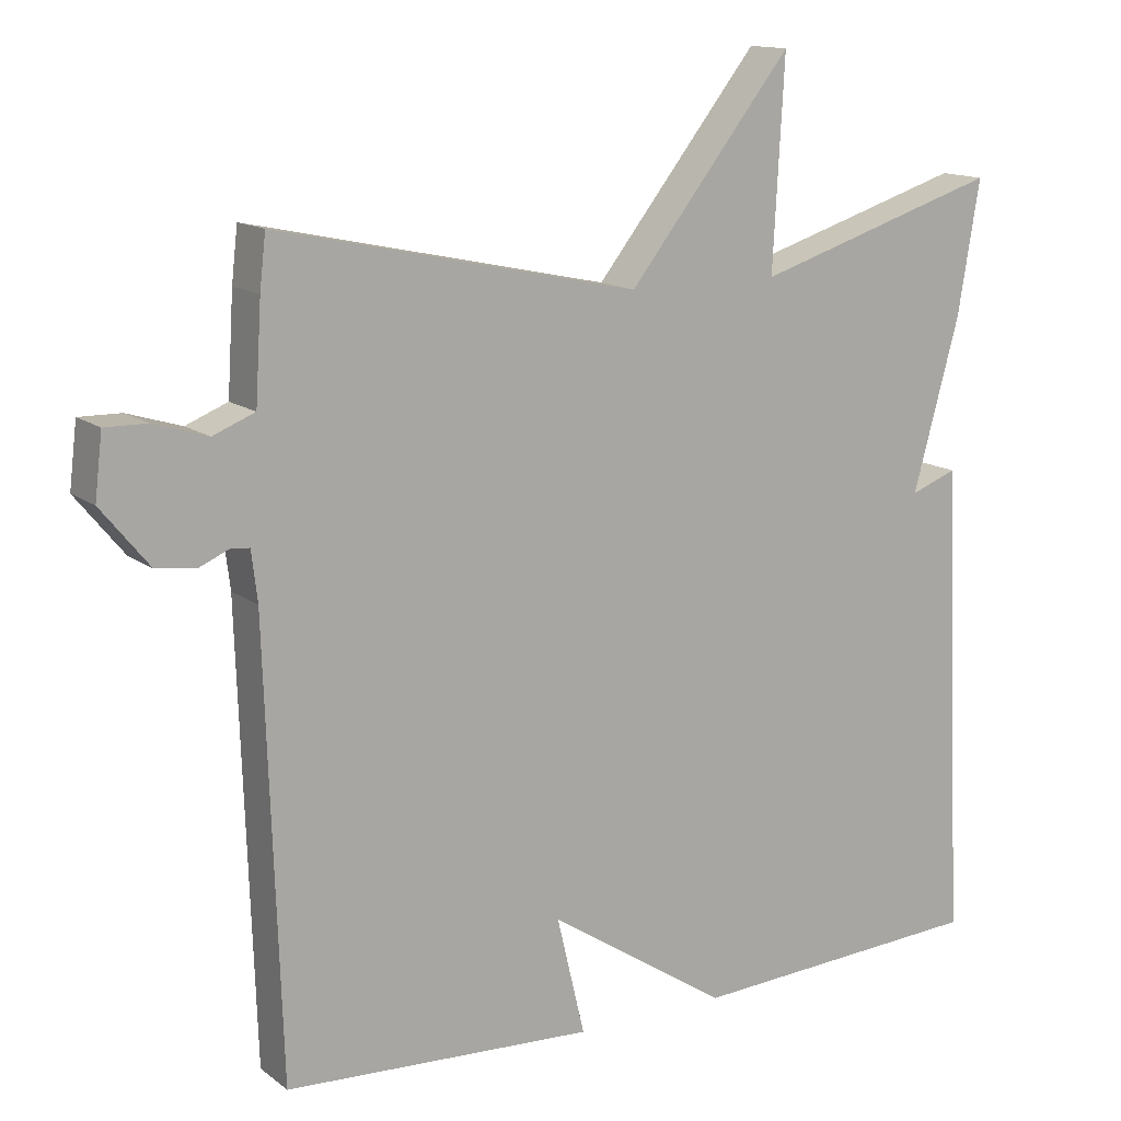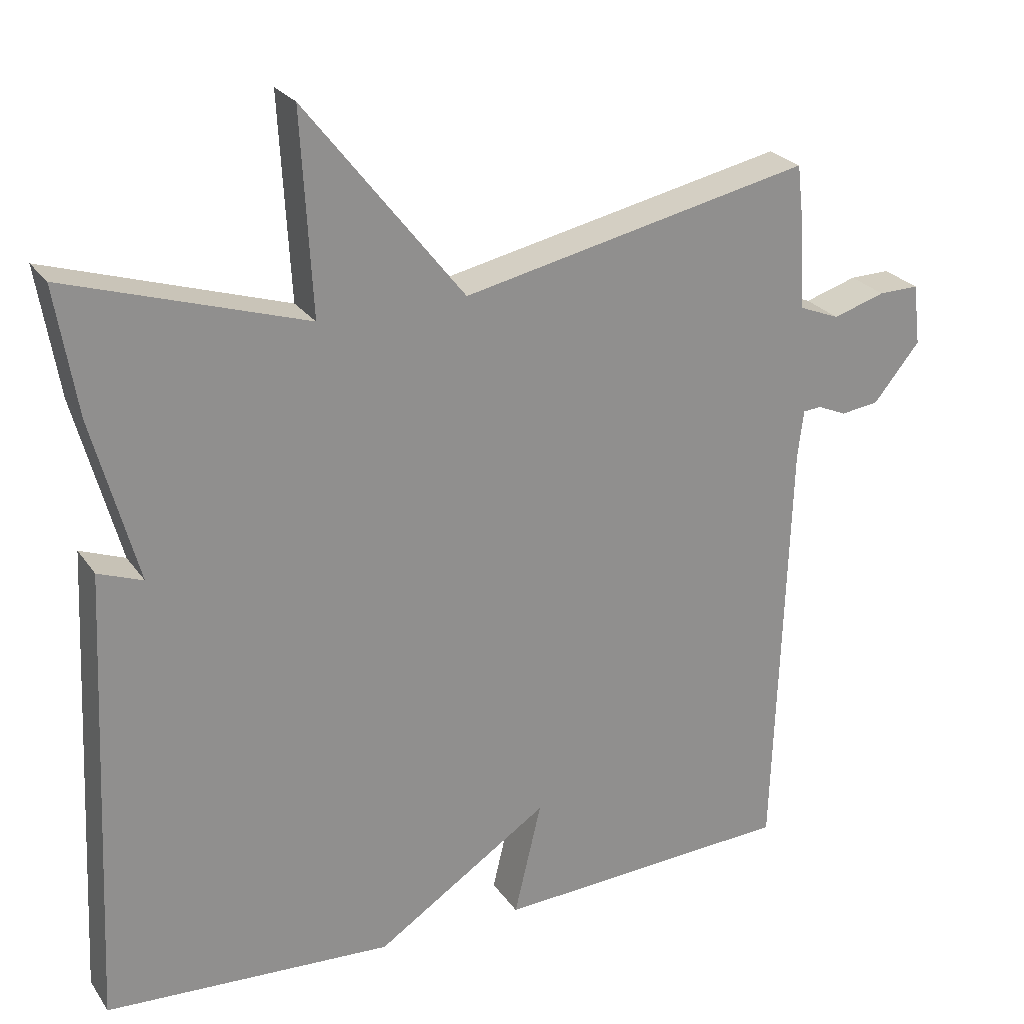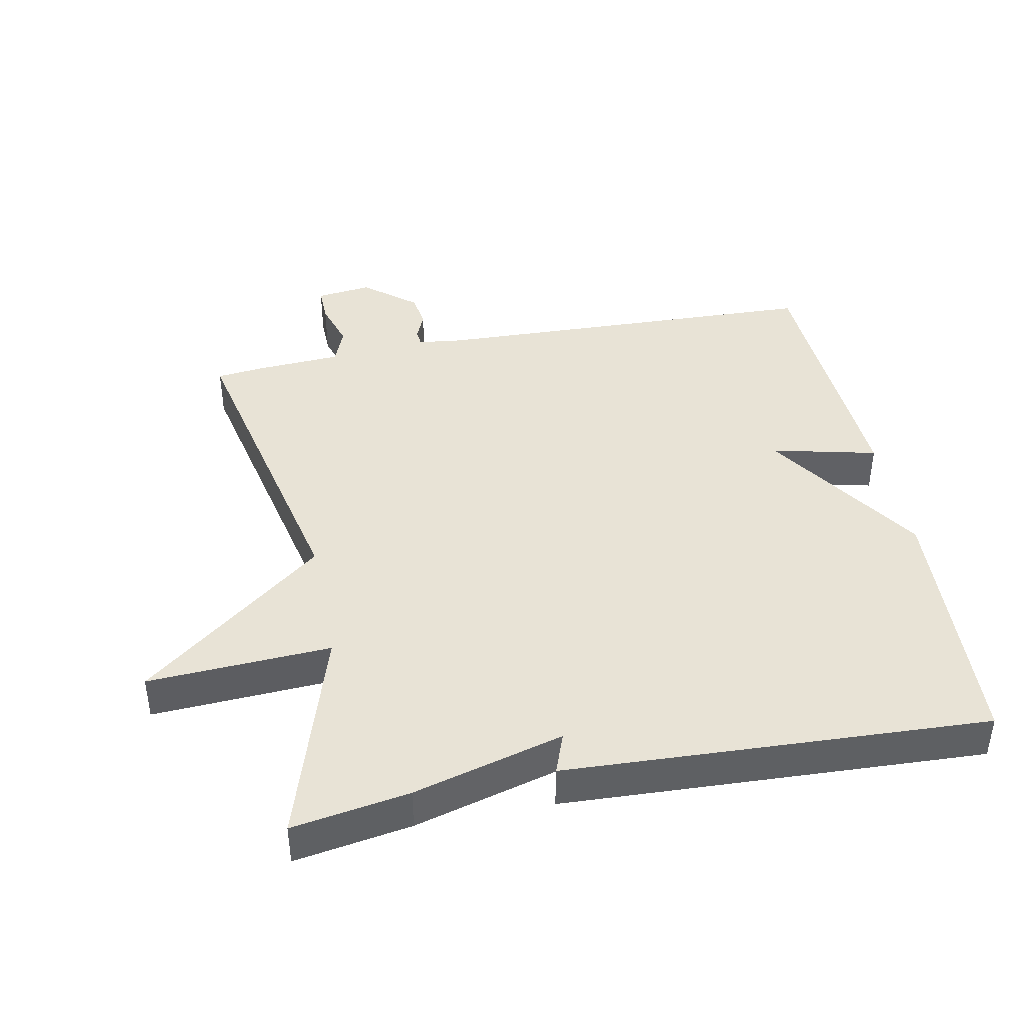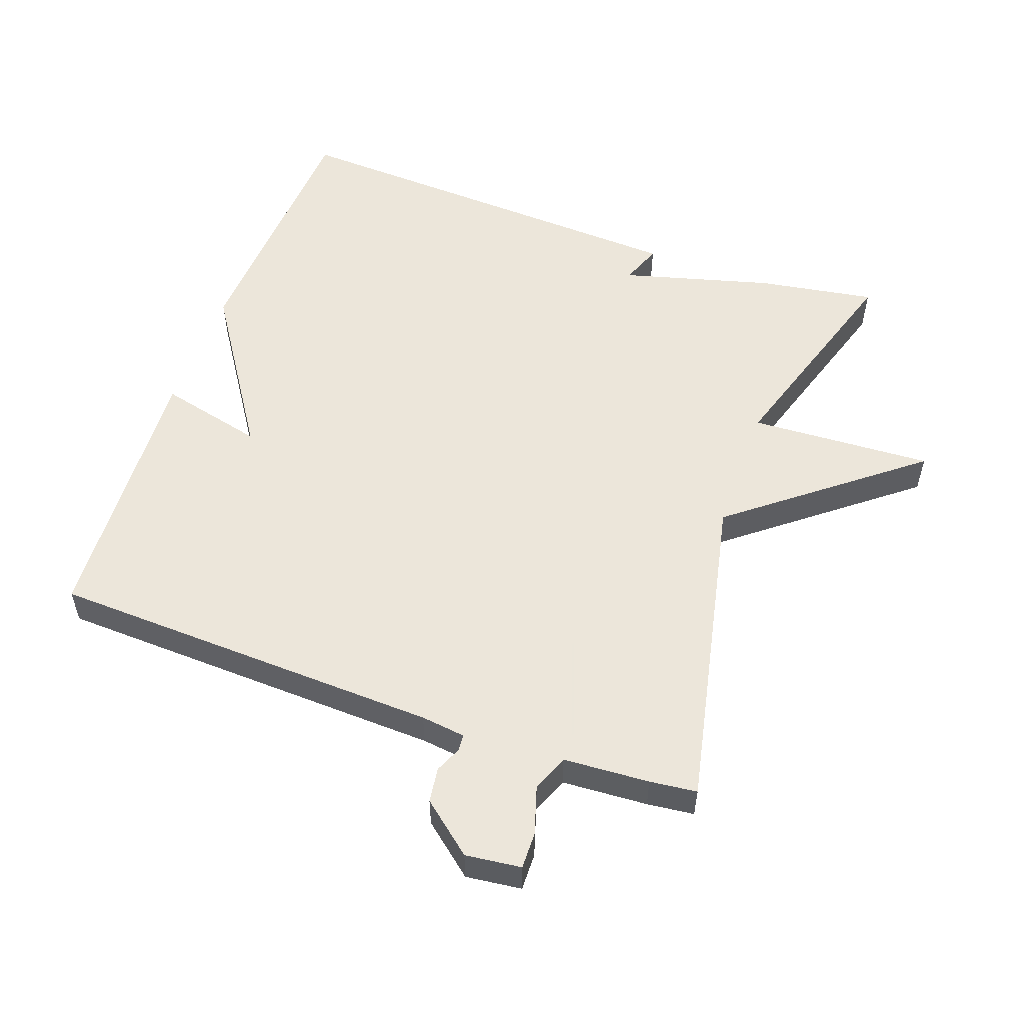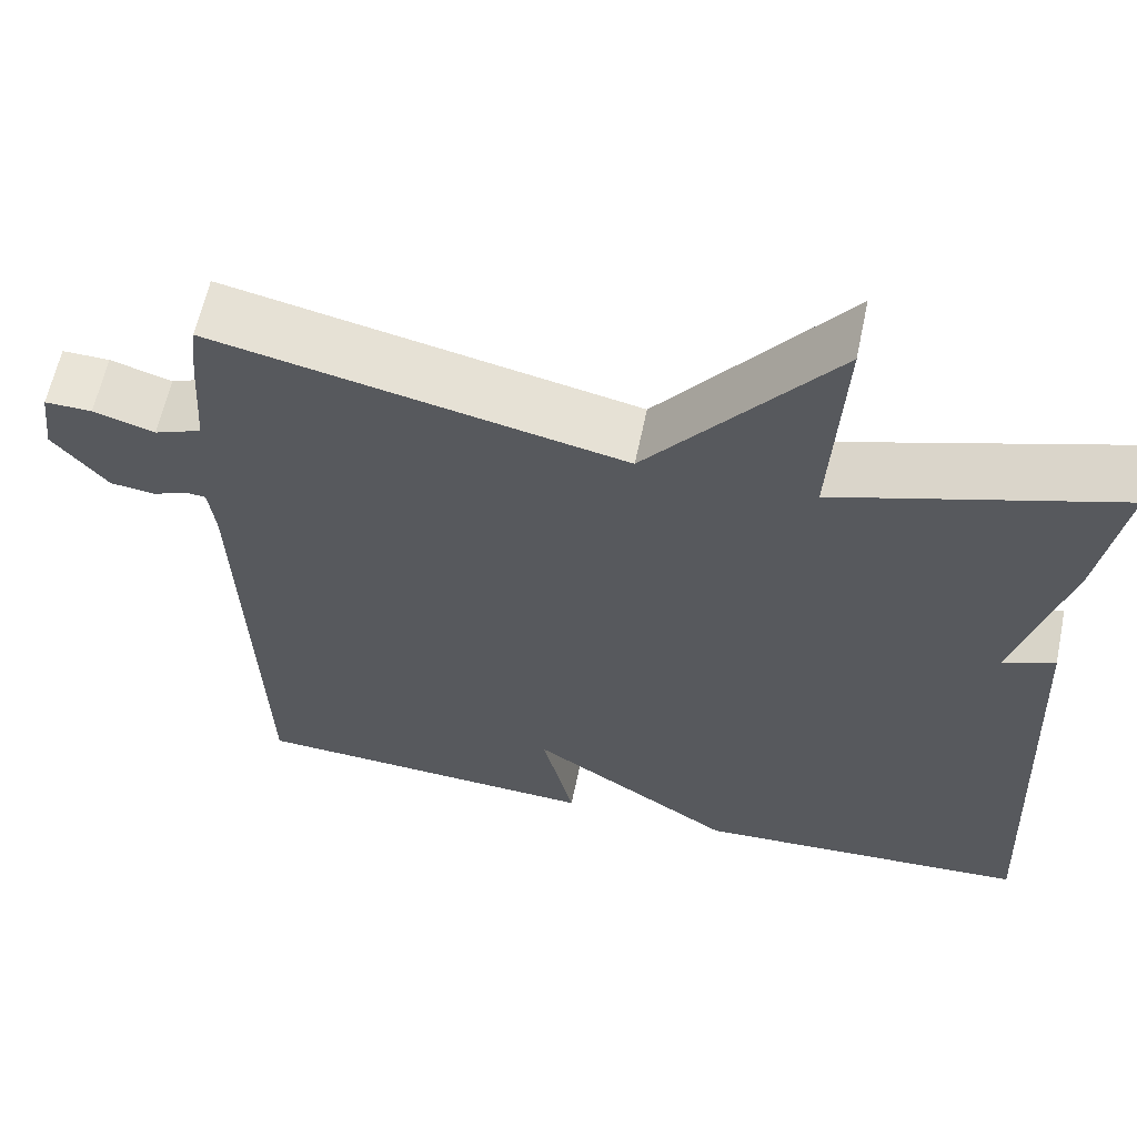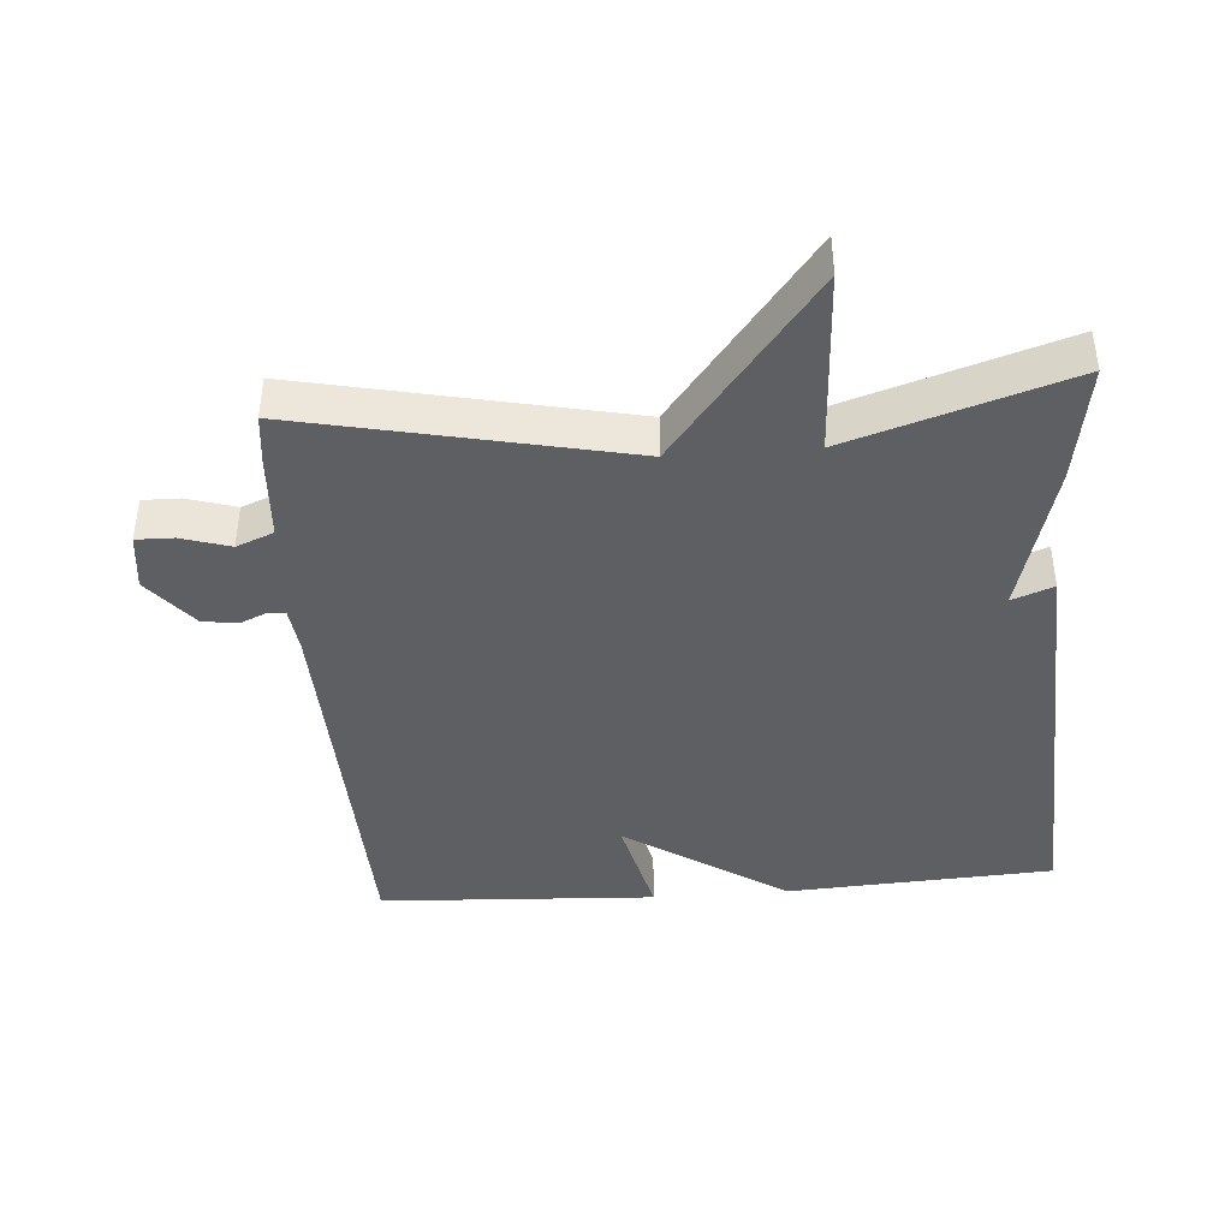
<metadata>
{"format":"obj","ext":"obj","renderer":"f3d","projection":"perspective","resolution":1024,"background":"white","views":[{"elev":13.8,"azim":-32.1,"up":"+Z"},{"elev":24.9,"azim":153.6,"up":"+Z"},{"elev":41.8,"azim":78.8,"up":"+Y"},{"elev":54.6,"azim":-70.2,"up":"+Y"},{"elev":61.2,"azim":11.8,"up":"+Z"},{"elev":-41.8,"azim":4.4,"up":"+Y"}]}
</metadata>
<code>
v -0.5 0.07 0.5
v -0.024 0.07 0.398
v 0.191 0.07 0.67
v 0.176 0.07 0.398
v 0.5 0.07 0.5
v 0.471 0.07 0.326
v 0.41 0.07 0.103
v 0.471 0.07 0.126
v 0.5 0.07 -0.5
v 0.108 0.07 -0.522
v -0.129 0.07 -0.366
v -0.092 0.07 -0.522
v -0.5 0.07 -0.5
v -0.52 0.07 0.085
v -0.528 0.07 0.151
v -0.553 0.07 0.153
v -0.592 0.07 0.136
v -0.644 0.07 0.143
v -0.707 0.07 0.22
v -0.697 0.07 0.303
v -0.642 0.07 0.302
v -0.571 0.07 0.28
v -0.516 0.07 0.302
v -0.508 0.07 0.43
v -0.5 0 0.5
v -0.024 0 0.398
v 0.191 0 0.67
v 0.176 0 0.398
v 0.5 0 0.5
v 0.471 0 0.326
v 0.41 0 0.103
v 0.471 0 0.126
v 0.5 0 -0.5
v 0.108 0 -0.522
v -0.129 0 -0.366
v -0.092 0 -0.522
v -0.5 0 -0.5
v -0.52 0 0.085
v -0.528 0 0.151
v -0.553 0 0.153
v -0.592 0 0.136
v -0.644 0 0.143
v -0.707 0 0.22
v -0.697 0 0.303
v -0.642 0 0.302
v -0.571 0 0.28
v -0.516 0 0.302
v -0.508 0 0.43
f 23 24 1 2
f 22 23 2
f 20 21 22
f 19 20 22
f 18 19 22
f 17 18 22
f 16 17 22
f 15 16 22 2
f 14 15 2
f 11 12 13 14
f 11 14 2
f 9 10 11
f 8 9 11
f 7 8 11
f 6 7 11
f 5 6 11
f 4 5 11
f 2 3 4 11
f 26 25 48 47
f 26 47 46
f 46 45 44
f 46 44 43
f 46 43 42
f 46 42 41
f 46 41 40
f 26 46 40 39
f 26 39 38
f 38 37 36 35
f 26 38 35
f 35 34 33
f 35 33 32
f 35 32 31
f 35 31 30
f 35 30 29
f 35 29 28
f 35 28 27 26
f 1 25 26 2
f 2 26 27 3
f 3 27 28 4
f 4 28 29 5
f 5 29 30 6
f 6 30 31 7
f 7 31 32 8
f 8 32 33 9
f 9 33 34 10
f 10 34 35 11
f 11 35 36 12
f 12 36 37 13
f 13 37 38 14
f 14 38 39 15
f 15 39 40 16
f 16 40 41 17
f 17 41 42 18
f 18 42 43 19
f 19 43 44 20
f 20 44 45 21
f 21 45 46 22
f 22 46 47 23
f 23 47 48 24
f 24 48 25 1

</code>
